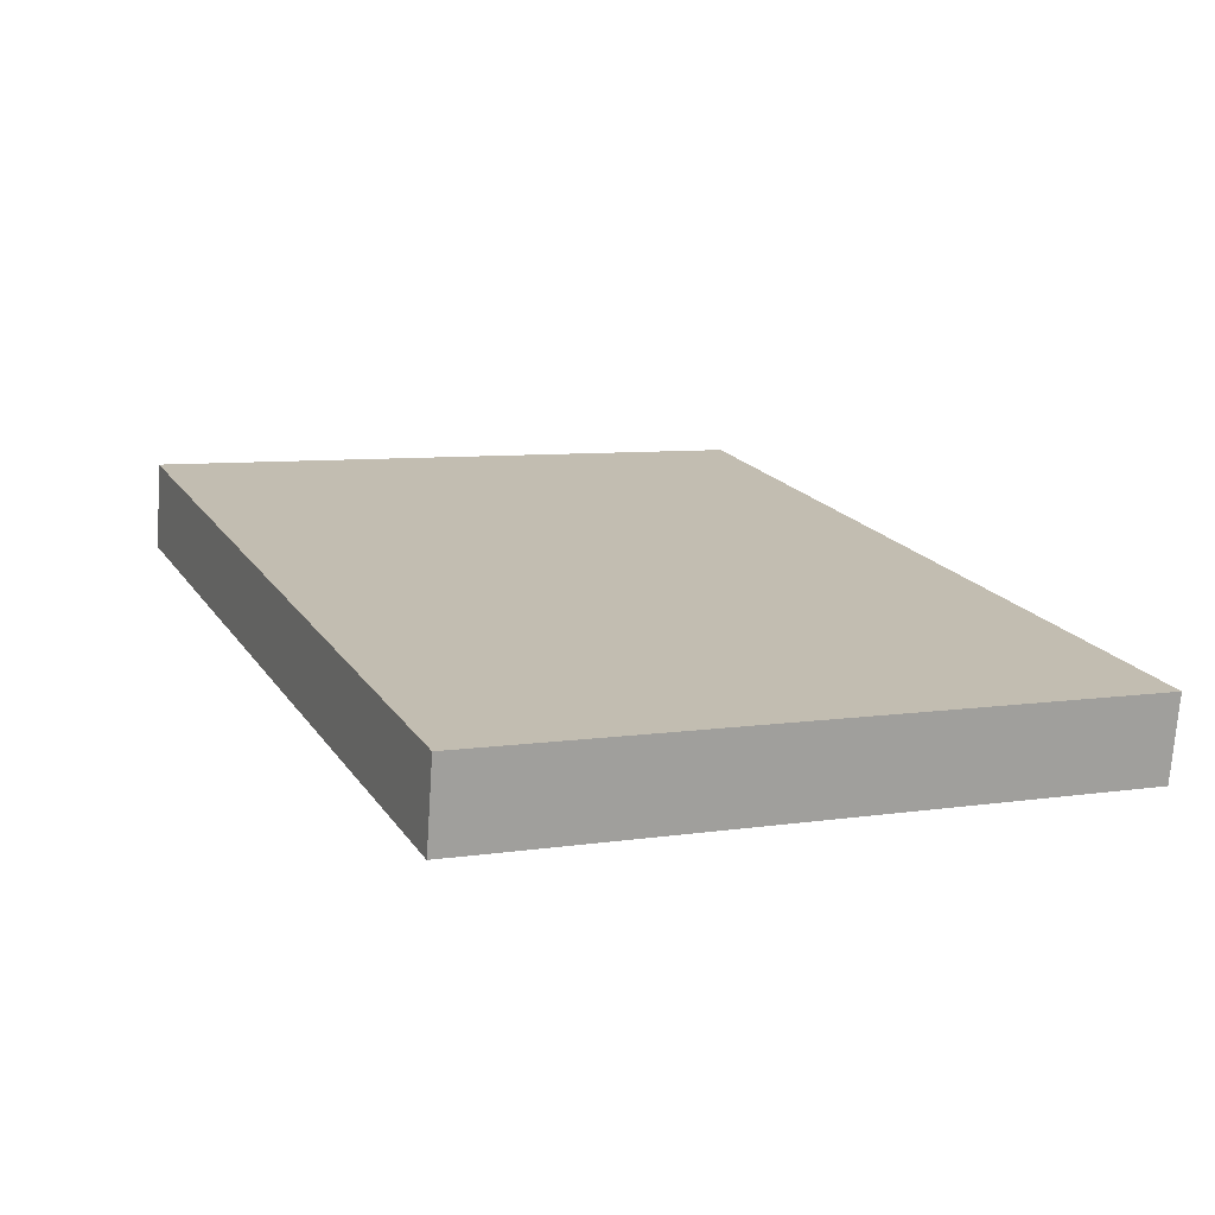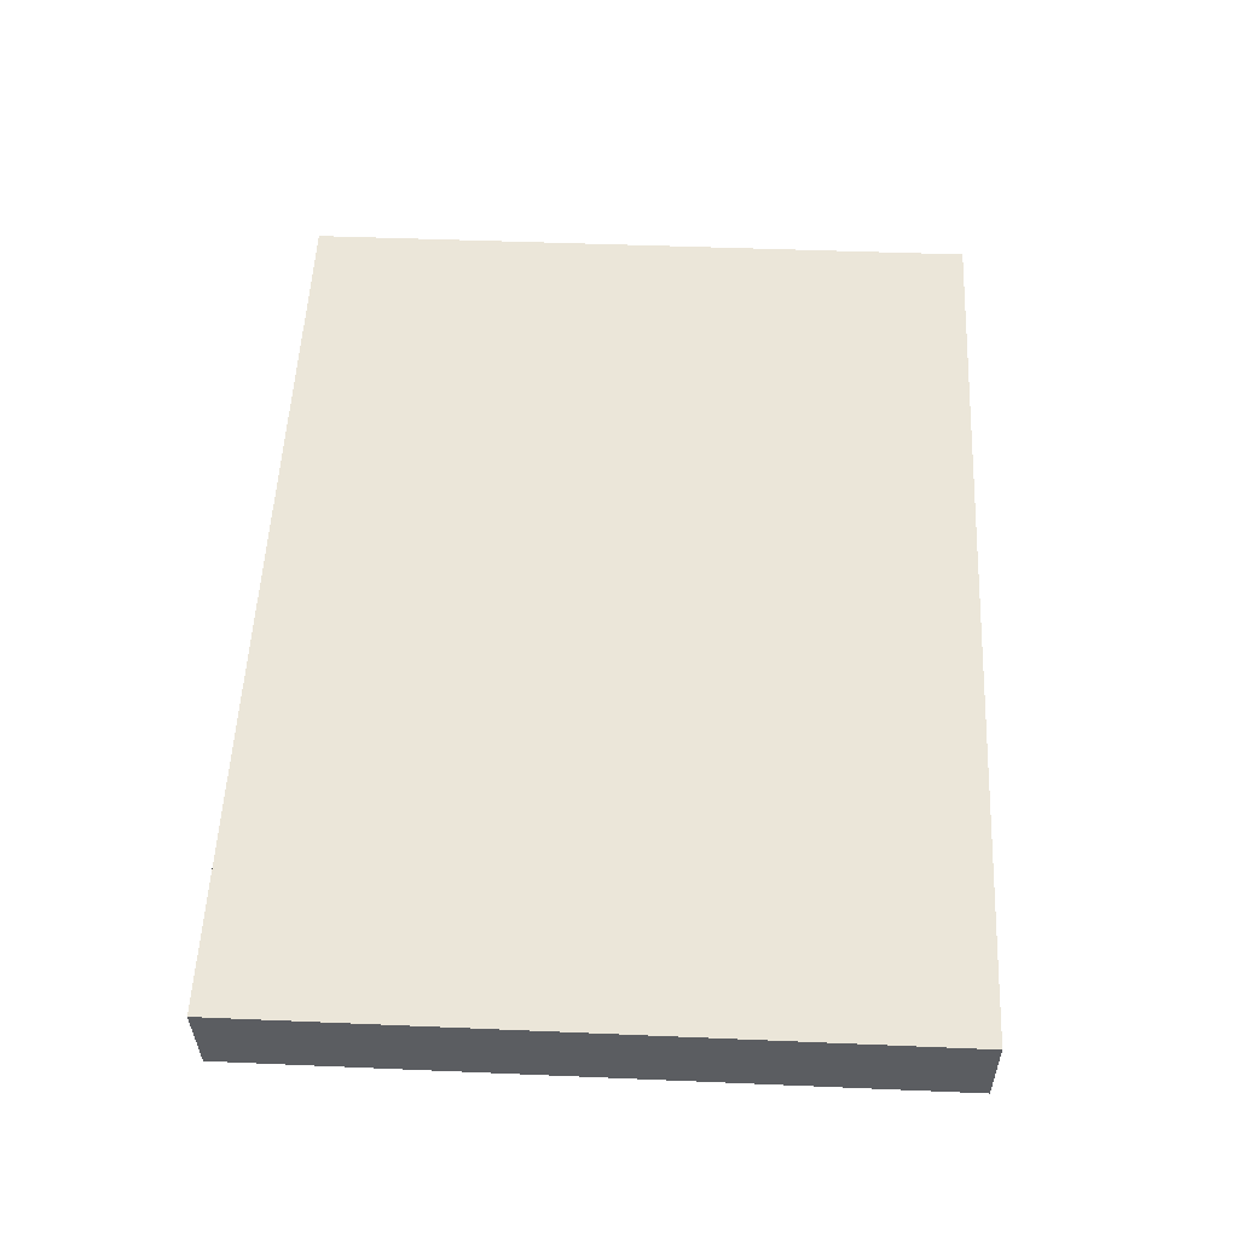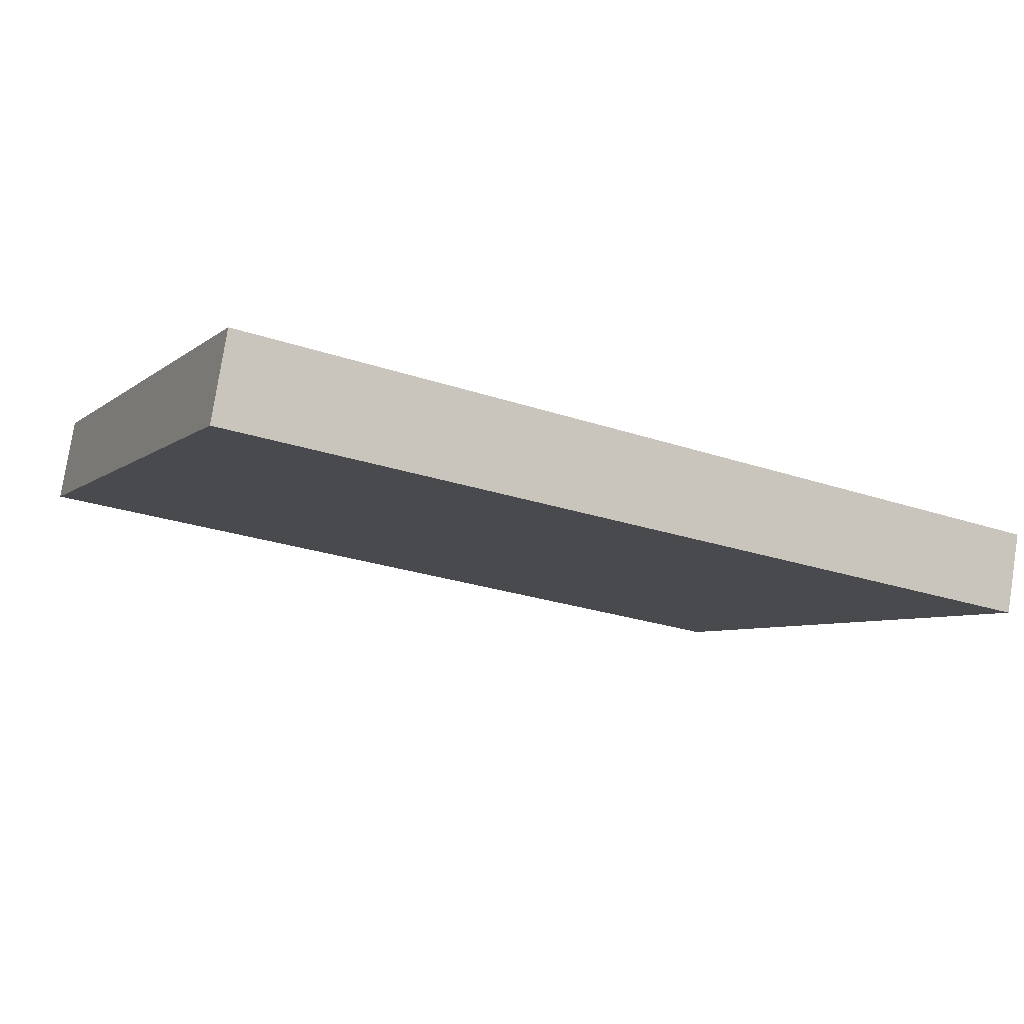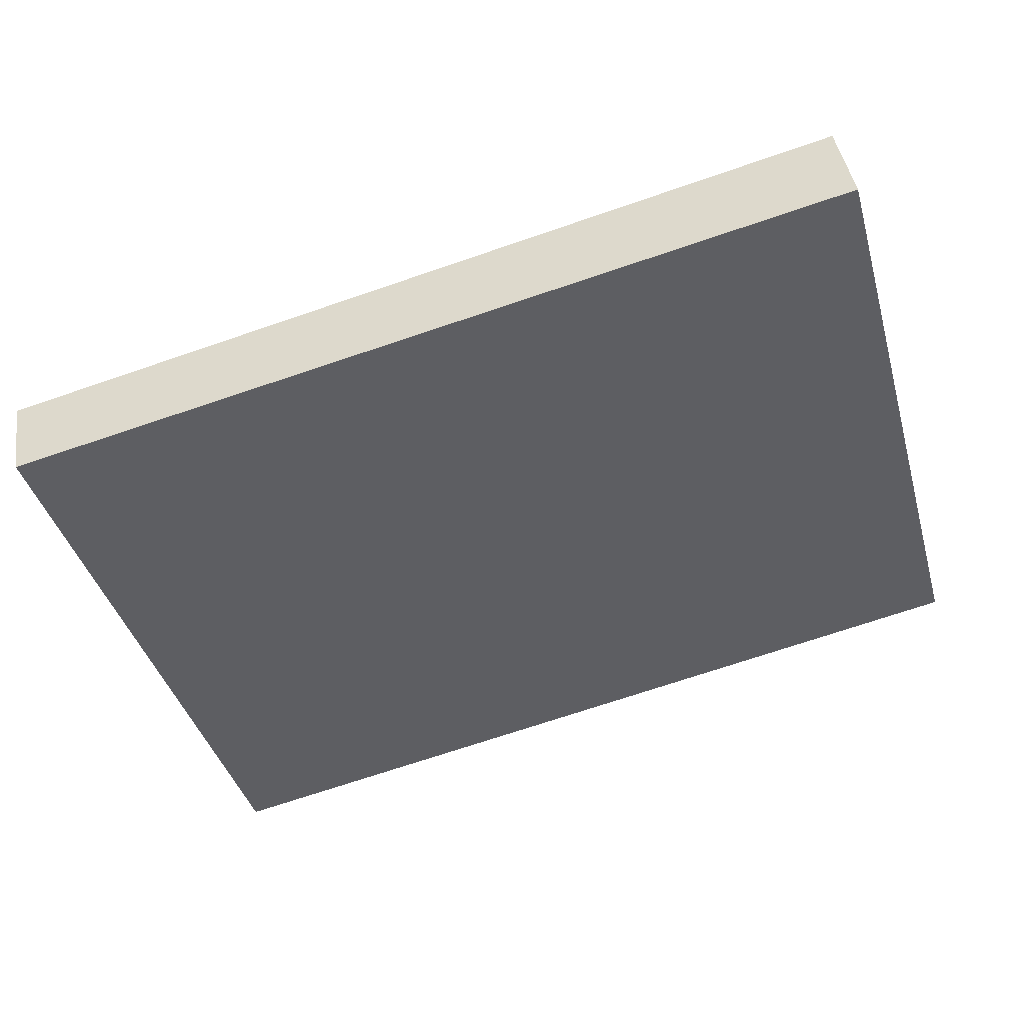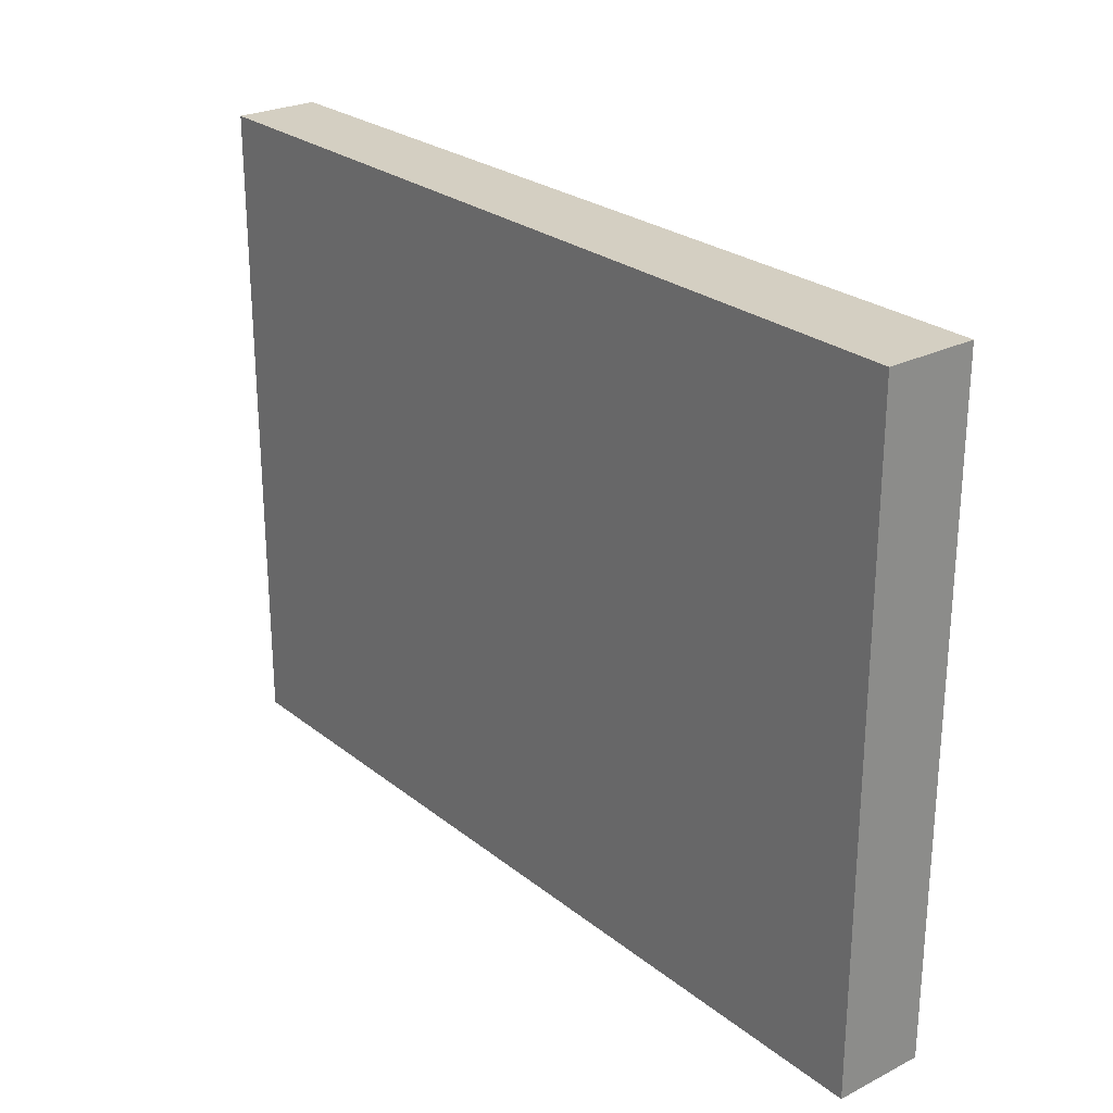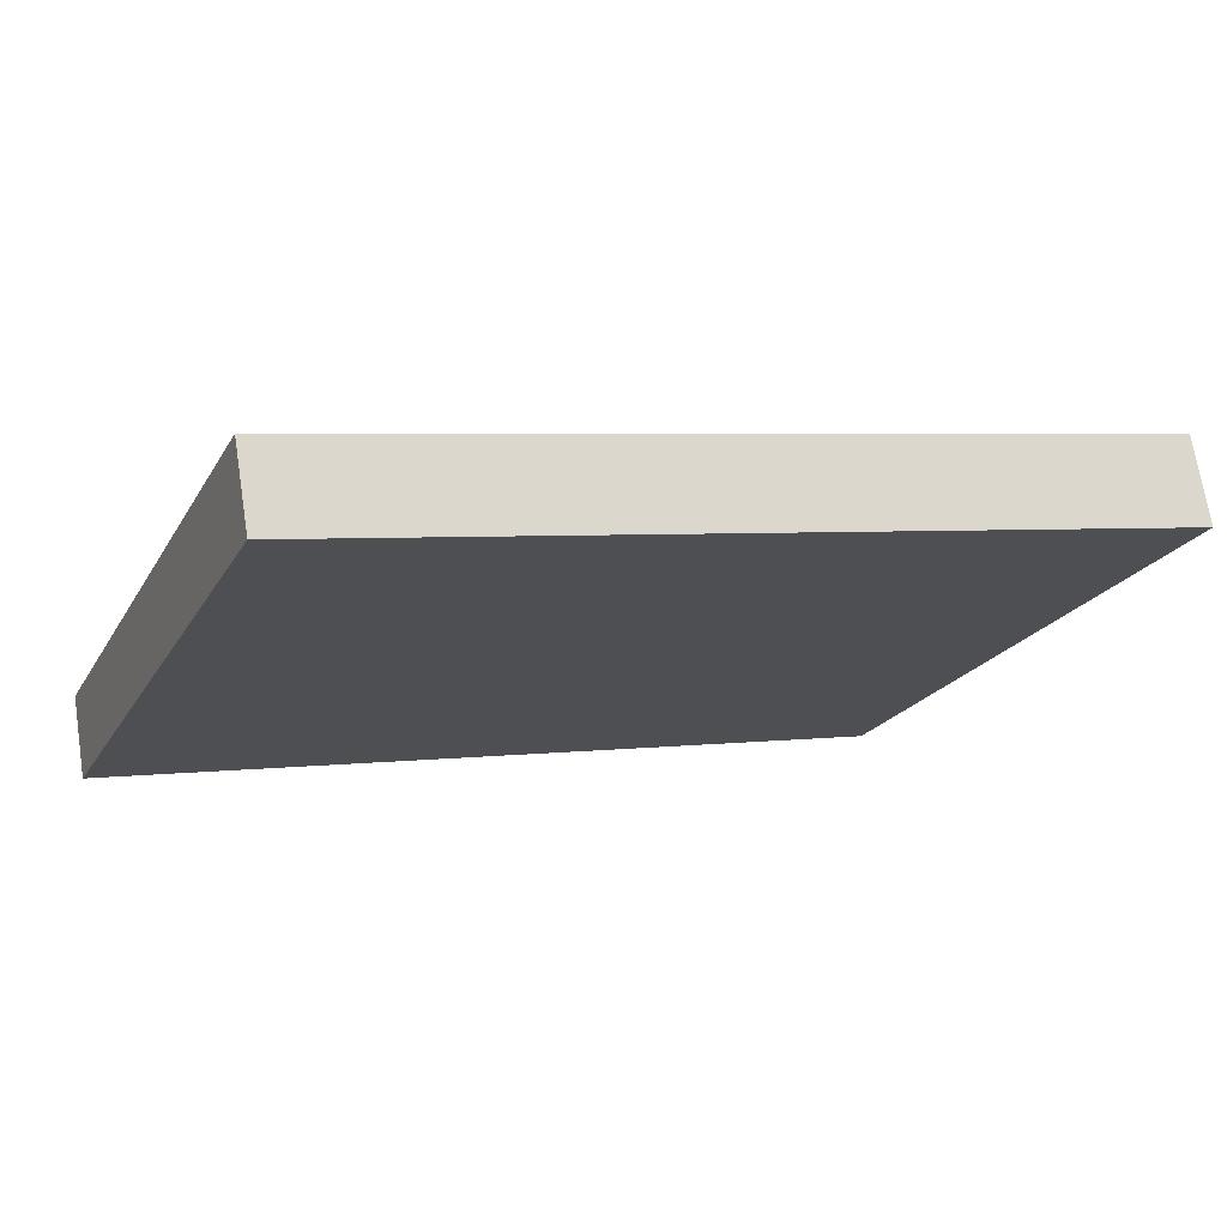
<metadata>
{"format":"obj","ext":"obj","renderer":"f3d","projection":"perspective","resolution":1024,"background":"white","views":[{"elev":7.3,"azim":66.4,"up":"+Z"},{"elev":44.7,"azim":92.8,"up":"+Z"},{"elev":-5.5,"azim":-24.3,"up":"+Z"},{"elev":-41.5,"azim":-164.3,"up":"+Z"},{"elev":25.7,"azim":-119.1,"up":"+Y"},{"elev":-20.7,"azim":157.6,"up":"+Z"}]}
</metadata>
<code>
v  0.167 7.223 0.972
v  9.482 7.223 -1.628
v  0 7.223 4.423e-16
v  9.638 7.223 -0.719
v  9.482 9.969e-17 -1.628
v  0 0 0
v  0.167 -5.952e-17 0.972
v  9.638 4.403e-17 -0.719
g defaultobject
f 1 2 3
f 2 1 4
f 5 3 2
f 3 5 6
f 6 1 3
f 1 6 7
f 7 4 1
f 4 7 8
f 8 2 4
f 2 8 5
f 8 6 5
f 6 8 7

</code>
